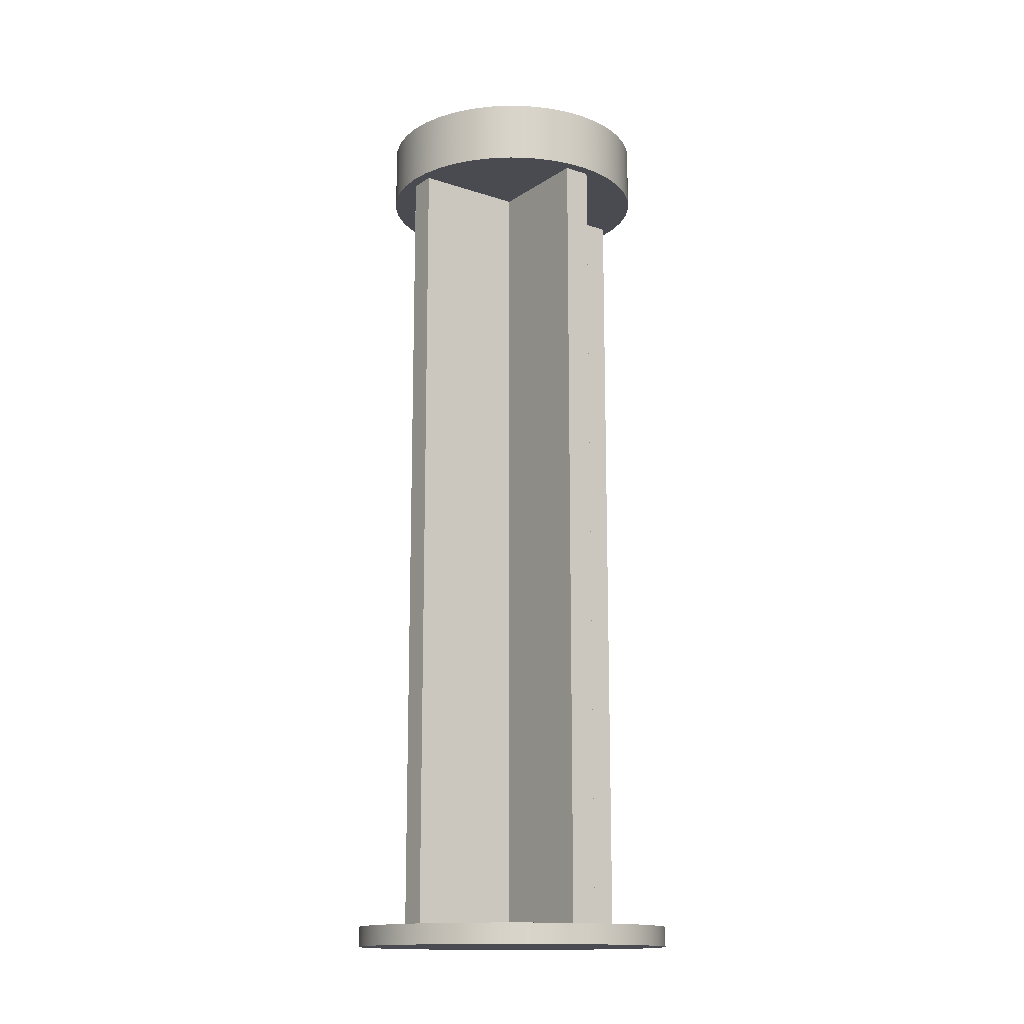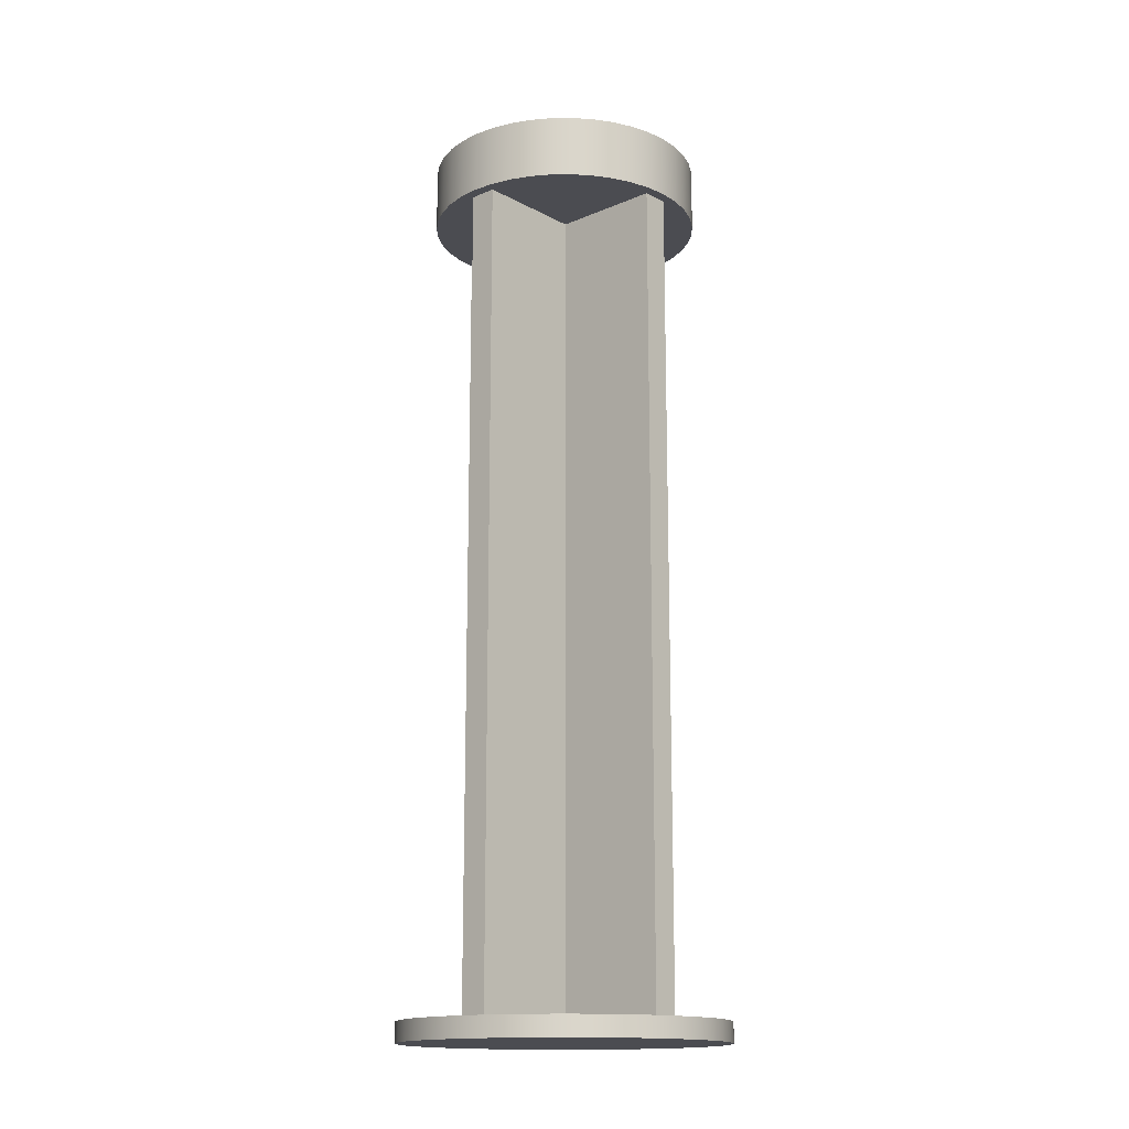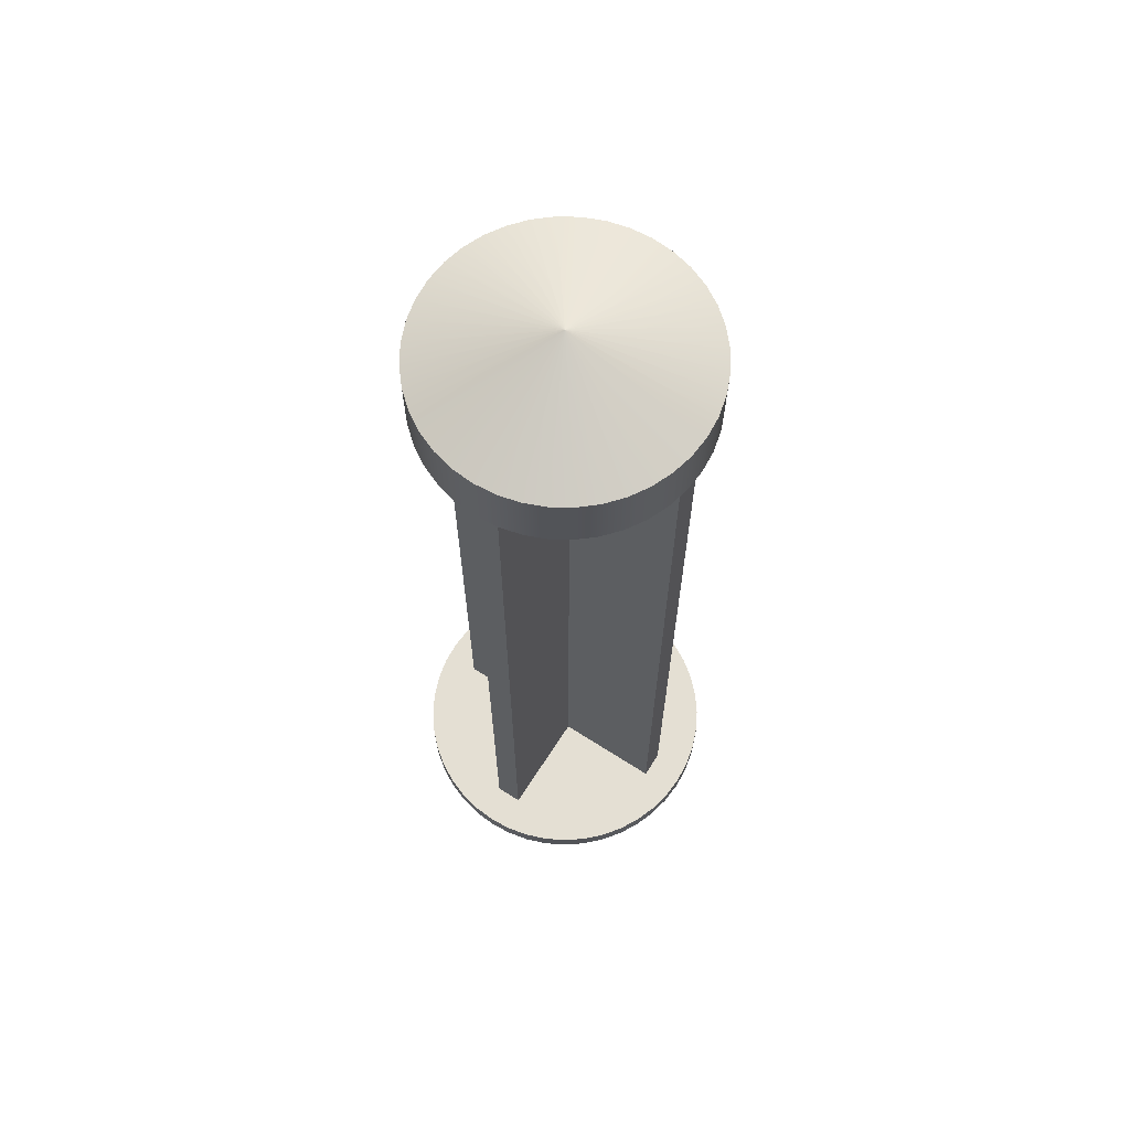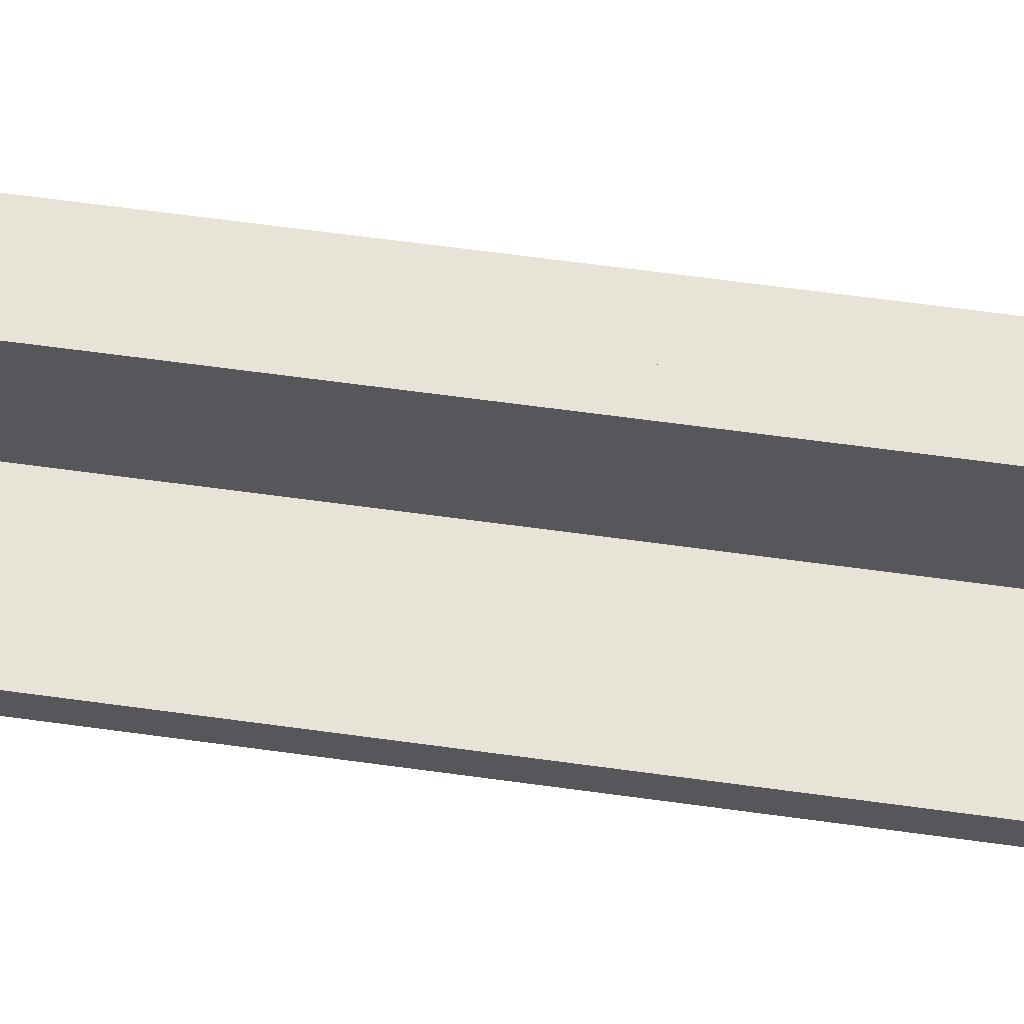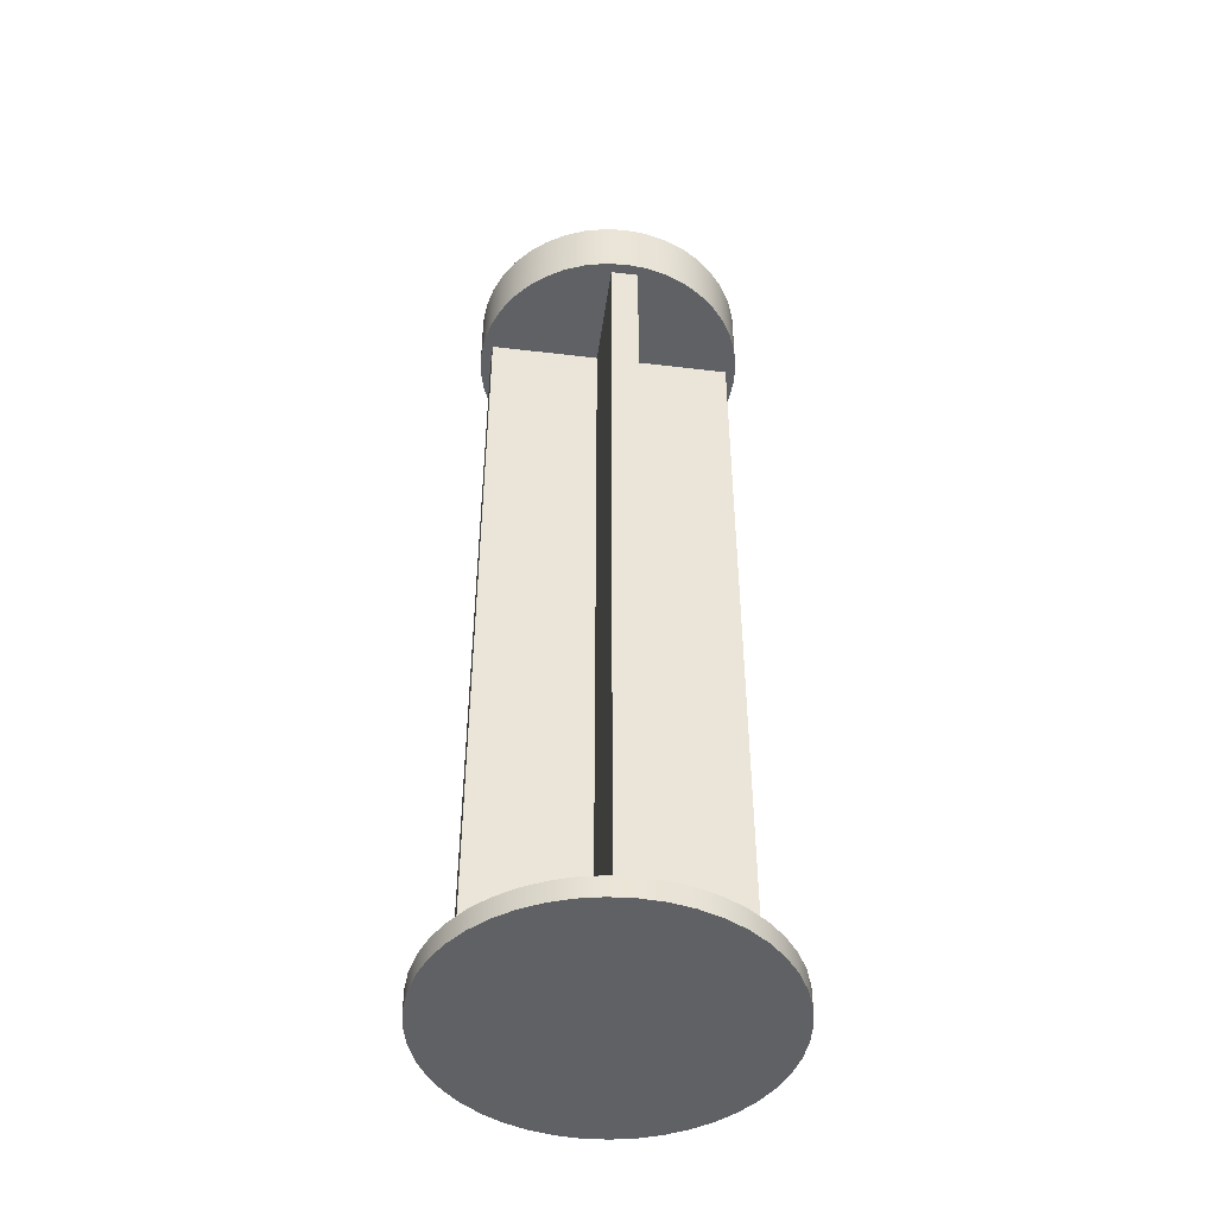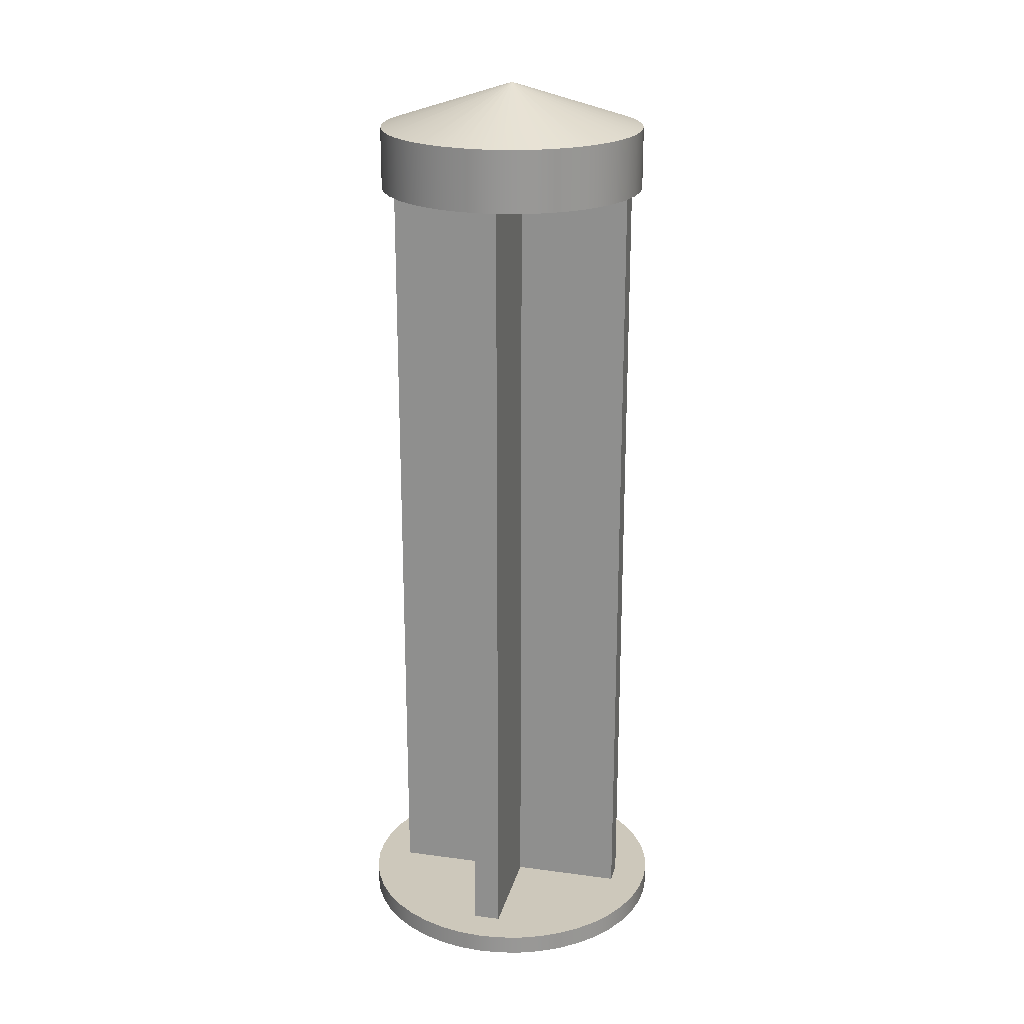
<metadata>
{"format":"obj","ext":"obj","renderer":"f3d","projection":"perspective","resolution":1024,"background":"white","views":[{"elev":-14.6,"azim":54.5,"up":"+Z"},{"elev":-15.5,"azim":-48.1,"up":"+Z"},{"elev":66.7,"azim":32.8,"up":"+Z"},{"elev":62.3,"azim":-82.0,"up":"+Y"},{"elev":-46.2,"azim":-97.8,"up":"+Z"},{"elev":21.8,"azim":-76.6,"up":"+Z"}]}
</metadata>
<code>
g SeringIn
v 0.00036 -0.0006 0.01425
v 0.00036 -0.0006 -0.02192
v 0.00036 -0.005495 -0.02192
v 0.00036 -0.005495 0.01425
v 0.00156 -0.0006 -0.02192
v 0.00156 -0.0006 0.01425
v 0.00156 -0.005495 0.01425
v 0.00156 -0.005495 -0.02192
v -0.005023 0 0.01425
v -0.00495 0.000936 0.01425
v -0.00473 0.001849 0.01425
v -0.004371 0.002716 0.01425
v -0.00388 0.003517 0.01425
v -0.003271 0.004231 0.01425
v -0.002557 0.004841 0.01425
v -0.001756 0.005331 0.01425
v -0.000889 0.005691 0.01425
v 2.4e-05 0.00591 0.01425
v 0.00096 0.005983 0.01425
v 0.001896 0.00591 0.01425
v 0.002809 0.005691 0.01425
v 0.003677 0.005331 0.01425
v 0.004477 0.004841 0.01425
v 0.005191 0.004231 0.01425
v 0.005801 0.003517 0.01425
v 0.006291 0.002716 0.01425
v 0.006651 0.001849 0.01425
v 0.00687 0.000936 0.01425
v 0.006944 0 0.01425
v 0.00687 -0.000936 0.01425
v 0.006651 -0.001849 0.01425
v 0.006291 -0.002716 0.01425
v 0.005801 -0.003517 0.01425
v 0.005191 -0.004231 0.01425
v 0.004477 -0.004841 0.01425
v 0.003677 -0.005331 0.01425
v 0.002809 -0.005691 0.01425
v 0.001896 -0.00591 0.01425
v 0.00096 -0.005983 0.01425
v 2.4e-05 -0.00591 0.01425
v -0.000889 -0.005691 0.01425
v -0.001756 -0.005331 0.01425
v -0.002557 -0.004841 0.01425
v -0.003271 -0.004231 0.01425
v -0.00388 -0.003517 0.01425
v -0.004371 -0.002716 0.01425
v -0.00473 -0.001849 0.01425
v -0.00495 -0.000936 0.01425
v 0.006455 -0.0006 0.01425
v 0.006455 0.0006 0.01425
v 0.00156 0.0006 0.01425
v 0.00156 0.005495 0.01425
v 0.00036 0.005495 0.01425
v 0.00036 0.0006 0.01425
v -0.004534 0.0006 0.01425
v -0.004534 -0.0006 0.01425
v 0.006455 -0.0006 -0.02192
v 0.00156 0.0006 -0.02192
v 0.006455 0.0006 -0.02192
v -0.004534 -0.0006 -0.02192
v -0.004534 0.0006 -0.02192
v 0.00036 0.0006 -0.02192
v 0.00036 0.005495 -0.02192
v 0.00156 0.005495 -0.02192
v -0.006148 0 -0.02192
v -0.006075 -0.001012 -0.02192
v -0.00586 -0.002003 -0.02192
v -0.005505 -0.002953 -0.02192
v -0.005019 -0.003843 -0.02192
v -0.004412 -0.004655 -0.02192
v -0.003694 -0.005372 -0.02192
v -0.002883 -0.00598 -0.02192
v -0.001993 -0.006466 -0.02192
v -0.001042 -0.00682 -0.02192
v -5.1e-05 -0.007036 -0.02192
v 0.00096 -0.007108 -0.02192
v 0.001972 -0.007036 -0.02192
v 0.002963 -0.00682 -0.02192
v 0.003913 -0.006466 -0.02192
v 0.004803 -0.00598 -0.02192
v 0.005615 -0.005372 -0.02192
v 0.006332 -0.004655 -0.02192
v 0.00694 -0.003843 -0.02192
v 0.007426 -0.002953 -0.02192
v 0.00778 -0.002003 -0.02192
v 0.007996 -0.001012 -0.02192
v 0.008068 0 -0.02192
v 0.007996 0.001012 -0.02192
v 0.00778 0.002003 -0.02192
v 0.007426 0.002953 -0.02192
v 0.00694 0.003843 -0.02192
v 0.006332 0.004655 -0.02192
v 0.005615 0.005372 -0.02192
v 0.004803 0.00598 -0.02192
v 0.003913 0.006466 -0.02192
v 0.002963 0.00682 -0.02192
v 0.001972 0.007036 -0.02192
v 0.00096 0.007108 -0.02192
v -5.1e-05 0.007036 -0.02192
v -0.001042 0.00682 -0.02192
v -0.001993 0.006466 -0.02192
v -0.002883 0.00598 -0.02192
v -0.003694 0.005372 -0.02192
v -0.004412 0.004655 -0.02192
v -0.005019 0.003843 -0.02192
v -0.005505 0.002953 -0.02192
v -0.00586 0.002003 -0.02192
v -0.006075 0.001012 -0.02192
v -0.006148 0 -0.02281
v -0.006075 -0.001012 -0.02281
v -0.00586 -0.002003 -0.02281
v -0.005505 -0.002953 -0.02281
v -0.005019 -0.003843 -0.02281
v -0.004412 -0.004655 -0.02281
v -0.003694 -0.005372 -0.02281
v -0.002883 -0.00598 -0.02281
v -0.001993 -0.006466 -0.02281
v -0.001042 -0.00682 -0.02281
v -5.1e-05 -0.007036 -0.02281
v 0.00096 -0.007108 -0.02281
v 0.001972 -0.007036 -0.02281
v 0.002963 -0.00682 -0.02281
v 0.003913 -0.006466 -0.02281
v 0.004803 -0.00598 -0.02281
v 0.005615 -0.005372 -0.02281
v 0.006332 -0.004655 -0.02281
v 0.00694 -0.003843 -0.02281
v 0.007426 -0.002953 -0.02281
v 0.00778 -0.002003 -0.02281
v 0.007996 -0.001012 -0.02281
v 0.008068 0 -0.02281
v 0.007996 0.001012 -0.02281
v 0.00778 0.002003 -0.02281
v 0.007426 0.002953 -0.02281
v 0.00694 0.003843 -0.02281
v 0.006332 0.004655 -0.02281
v 0.005615 0.005372 -0.02281
v 0.004803 0.00598 -0.02281
v 0.003913 0.006466 -0.02281
v 0.002963 0.00682 -0.02281
v 0.001972 0.007036 -0.02281
v 0.00096 0.007108 -0.02281
v -5.1e-05 0.007036 -0.02281
v -0.001042 0.00682 -0.02281
v -0.001993 0.006466 -0.02281
v -0.002883 0.00598 -0.02281
v -0.003694 0.005372 -0.02281
v -0.004412 0.004655 -0.02281
v -0.005019 0.003843 -0.02281
v -0.005505 0.002953 -0.02281
v -0.00586 0.002003 -0.02281
v -0.006075 0.001012 -0.02281
v -0.005023 0 0.017
v -0.00495 -0.000936 0.017
v -0.00473 -0.001849 0.017
v -0.004371 -0.002716 0.017
v -0.00388 -0.003517 0.017
v -0.003271 -0.004231 0.017
v -0.002557 -0.004841 0.017
v -0.001756 -0.005331 0.017
v -0.000889 -0.005691 0.017
v 2.4e-05 -0.00591 0.017
v 0.00096 -0.005983 0.017
v 0.001896 -0.00591 0.017
v 0.002809 -0.005691 0.017
v 0.003677 -0.005331 0.017
v 0.004477 -0.004841 0.017
v 0.005191 -0.004231 0.017
v 0.005801 -0.003517 0.017
v 0.006291 -0.002716 0.017
v 0.006651 -0.001849 0.017
v 0.00687 -0.000936 0.017
v 0.006944 0 0.017
v 0.00687 0.000936 0.017
v 0.006651 0.001849 0.017
v 0.006291 0.002716 0.017
v 0.005801 0.003517 0.017
v 0.005191 0.004231 0.017
v 0.004477 0.004841 0.017
v 0.003677 0.005331 0.017
v 0.002809 0.005691 0.017
v 0.001896 0.00591 0.017
v 0.00096 0.005983 0.017
v 2.4e-05 0.00591 0.017
v -0.000889 0.005691 0.017
v -0.001756 0.005331 0.017
v -0.002557 0.004841 0.017
v -0.003271 0.004231 0.017
v -0.00388 0.003517 0.017
v -0.004371 0.002716 0.017
v -0.00473 0.001849 0.017
v -0.00495 0.000936 0.017
v 0.00096 0 0.01896
f 1 2 4
f 4 2 3
f 5 6 8
f 8 6 7
f 4 3 7
f 7 3 8
f 10 55 9
f 9 55 56
f 9 56 48
f 48 56 47
f 47 56 46
f 46 56 1
f 46 1 45
f 45 1 44
f 44 1 43
f 43 1 42
f 42 1 4
f 42 4 41
f 41 4 40
f 40 4 39
f 39 4 7
f 39 7 38
f 38 7 37
f 37 7 36
f 36 7 6
f 36 6 35
f 35 6 34
f 34 6 33
f 33 6 32
f 32 6 49
f 32 49 31
f 31 49 30
f 30 49 29
f 29 49 50
f 29 50 28
f 28 50 27
f 27 50 26
f 26 50 51
f 26 51 25
f 25 51 24
f 24 51 23
f 23 51 22
f 22 51 52
f 22 52 21
f 21 52 20
f 20 52 19
f 19 52 53
f 19 53 18
f 18 53 17
f 17 53 16
f 16 53 54
f 16 54 15
f 15 54 14
f 14 54 13
f 13 54 12
f 12 54 55
f 12 55 11
f 11 55 10
f 6 5 49
f 49 5 57
f 58 51 59
f 59 51 50
f 49 57 50
f 50 57 59
f 2 71 3
f 3 71 72
f 3 72 73
f 71 2 70
f 70 2 60
f 70 60 69
f 69 60 68
f 68 60 67
f 67 60 66
f 66 60 65
f 65 60 61
f 65 61 108
f 108 61 107
f 107 61 106
f 106 61 105
f 105 61 104
f 104 61 62
f 104 62 103
f 103 62 63
f 103 63 102
f 102 63 101
f 101 63 100
f 100 63 99
f 99 63 98
f 98 63 64
f 98 64 97
f 97 64 96
f 96 64 95
f 95 64 94
f 94 64 93
f 93 64 58
f 93 58 92
f 92 58 59
f 92 59 91
f 91 59 90
f 90 59 89
f 89 59 88
f 88 59 87
f 87 59 57
f 87 57 86
f 86 57 85
f 85 57 84
f 84 57 83
f 83 57 82
f 82 57 5
f 82 5 81
f 81 5 8
f 81 8 80
f 80 8 79
f 79 8 78
f 78 8 77
f 77 8 76
f 76 8 3
f 76 3 75
f 75 3 74
f 74 3 73
f 62 54 63
f 63 54 53
f 52 64 53
f 53 64 63
f 51 58 52
f 52 58 64
f 2 1 60
f 60 1 56
f 55 61 56
f 56 61 60
f 54 62 55
f 55 62 61
f 108 152 65
f 65 152 109
f 65 109 66
f 66 109 110
f 66 110 67
f 67 110 111
f 67 111 68
f 68 111 112
f 68 112 69
f 69 112 113
f 69 113 70
f 70 113 114
f 70 114 71
f 71 114 115
f 71 115 72
f 72 115 116
f 72 116 73
f 73 116 117
f 73 117 74
f 74 117 118
f 74 118 75
f 75 118 119
f 75 119 76
f 76 119 120
f 76 120 77
f 77 120 121
f 77 121 78
f 78 121 122
f 78 122 79
f 79 122 123
f 79 123 80
f 80 123 124
f 80 124 81
f 81 124 125
f 81 125 82
f 82 125 126
f 82 126 83
f 83 126 127
f 83 127 84
f 84 127 128
f 84 128 85
f 85 128 129
f 85 129 86
f 86 129 130
f 86 130 87
f 87 130 131
f 87 131 88
f 88 131 132
f 88 132 89
f 89 132 133
f 89 133 90
f 90 133 134
f 90 134 91
f 91 134 135
f 91 135 92
f 92 135 136
f 92 136 93
f 93 136 137
f 93 137 94
f 94 137 138
f 94 138 95
f 95 138 139
f 95 139 96
f 96 139 140
f 96 140 97
f 97 140 141
f 97 141 98
f 98 141 142
f 98 142 99
f 99 142 143
f 99 143 100
f 100 143 144
f 100 144 101
f 101 144 145
f 101 145 102
f 102 145 146
f 102 146 103
f 103 146 147
f 103 147 104
f 104 147 148
f 104 148 105
f 105 148 149
f 105 149 106
f 106 149 150
f 106 150 107
f 107 150 151
f 107 151 108
f 108 151 152
f 152 132 109
f 109 132 131
f 109 131 110
f 110 131 130
f 110 130 111
f 111 130 129
f 111 129 112
f 112 129 128
f 112 128 113
f 113 128 127
f 113 127 114
f 114 127 126
f 114 126 115
f 115 126 125
f 115 125 116
f 116 125 124
f 116 124 117
f 117 124 123
f 117 123 118
f 118 123 122
f 118 122 119
f 119 122 121
f 119 121 120
f 132 152 133
f 133 152 151
f 133 151 134
f 134 151 150
f 134 150 135
f 135 150 149
f 135 149 136
f 136 149 148
f 136 148 137
f 137 148 147
f 137 147 138
f 138 147 146
f 138 146 139
f 139 146 145
f 139 145 140
f 140 145 144
f 140 144 141
f 141 144 143
f 141 143 142
f 154 193 153
f 156 193 155
f 158 193 157
f 160 193 159
f 161 193 160
f 163 193 162
f 165 193 164
f 167 193 166
f 169 193 168
f 171 193 170
f 173 193 172
f 175 193 174
f 177 193 176
f 179 193 178
f 181 193 180
f 183 193 182
f 185 193 184
f 187 193 186
f 188 193 187
f 190 193 189
f 192 193 191
f 174 193 173
f 172 193 171
f 170 193 169
f 168 193 167
f 166 193 165
f 164 193 163
f 162 193 161
f 159 193 158
f 157 193 156
f 155 193 154
f 153 193 192
f 191 193 190
f 189 193 188
f 186 193 185
f 184 193 183
f 182 193 181
f 180 193 179
f 178 193 177
f 176 193 175
f 192 10 153
f 153 10 9
f 153 9 154
f 154 9 48
f 154 48 155
f 155 48 47
f 155 47 156
f 156 47 46
f 156 46 157
f 157 46 45
f 157 45 158
f 158 45 44
f 158 44 159
f 159 44 43
f 159 43 160
f 160 43 42
f 160 42 161
f 161 42 41
f 161 41 162
f 162 41 40
f 162 40 163
f 163 40 39
f 163 39 164
f 164 39 38
f 164 38 165
f 165 38 37
f 165 37 166
f 166 37 36
f 166 36 167
f 167 36 35
f 167 35 168
f 168 35 34
f 168 34 169
f 169 34 33
f 169 33 170
f 170 33 32
f 170 32 171
f 171 32 31
f 171 31 172
f 172 31 30
f 172 30 173
f 173 30 29
f 173 29 174
f 174 29 28
f 174 28 175
f 175 28 27
f 175 27 176
f 176 27 26
f 176 26 177
f 177 26 25
f 177 25 178
f 178 25 24
f 178 24 179
f 179 24 23
f 179 23 180
f 180 23 22
f 180 22 181
f 181 22 21
f 181 21 182
f 182 21 20
f 182 20 183
f 183 20 19
f 183 19 184
f 184 19 18
f 184 18 185
f 185 18 17
f 185 17 186
f 186 17 16
f 186 16 187
f 187 16 15
f 187 15 188
f 188 15 14
f 188 14 189
f 189 14 13
f 189 13 190
f 190 13 12
f 190 12 191
f 191 12 11
f 191 11 192
f 192 11 10

</code>
